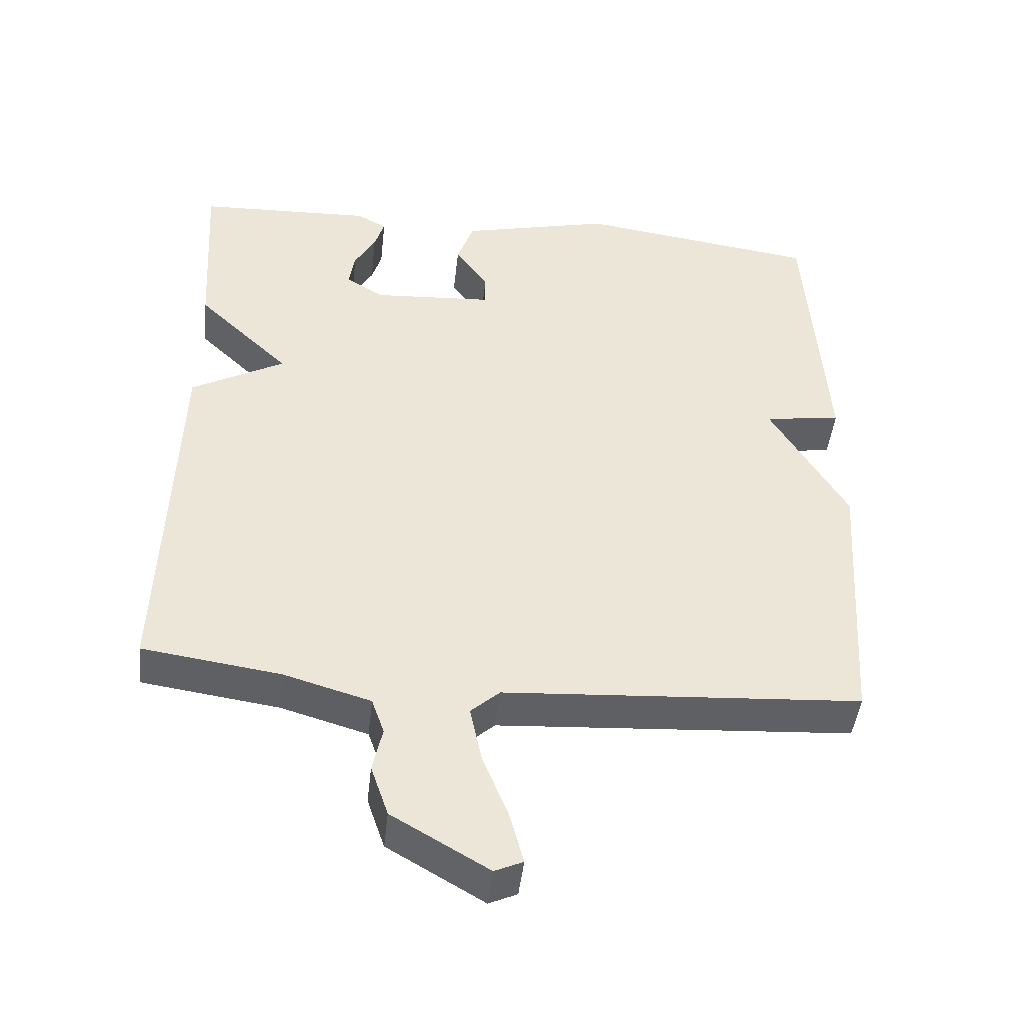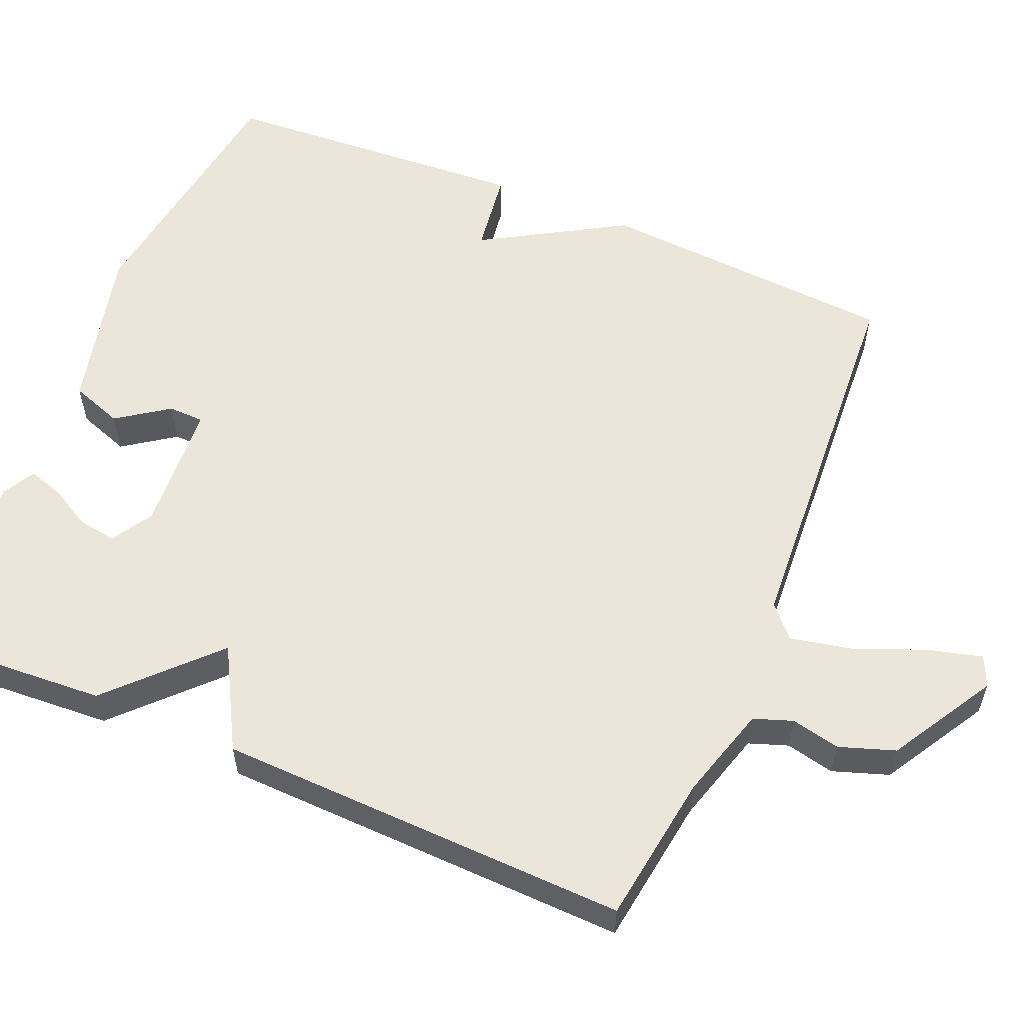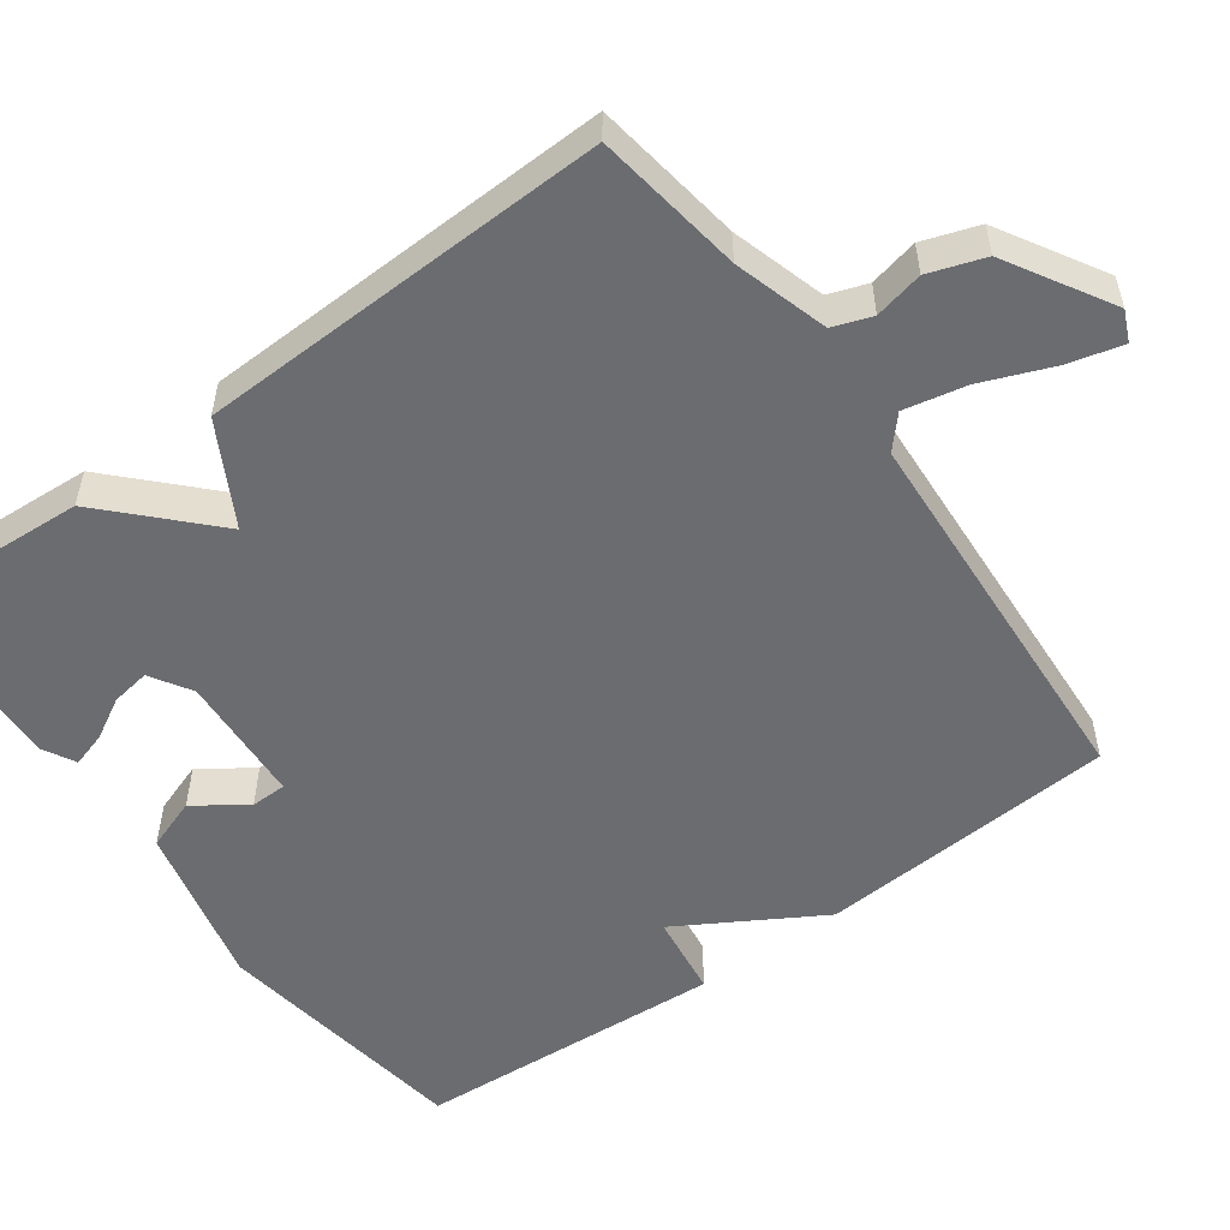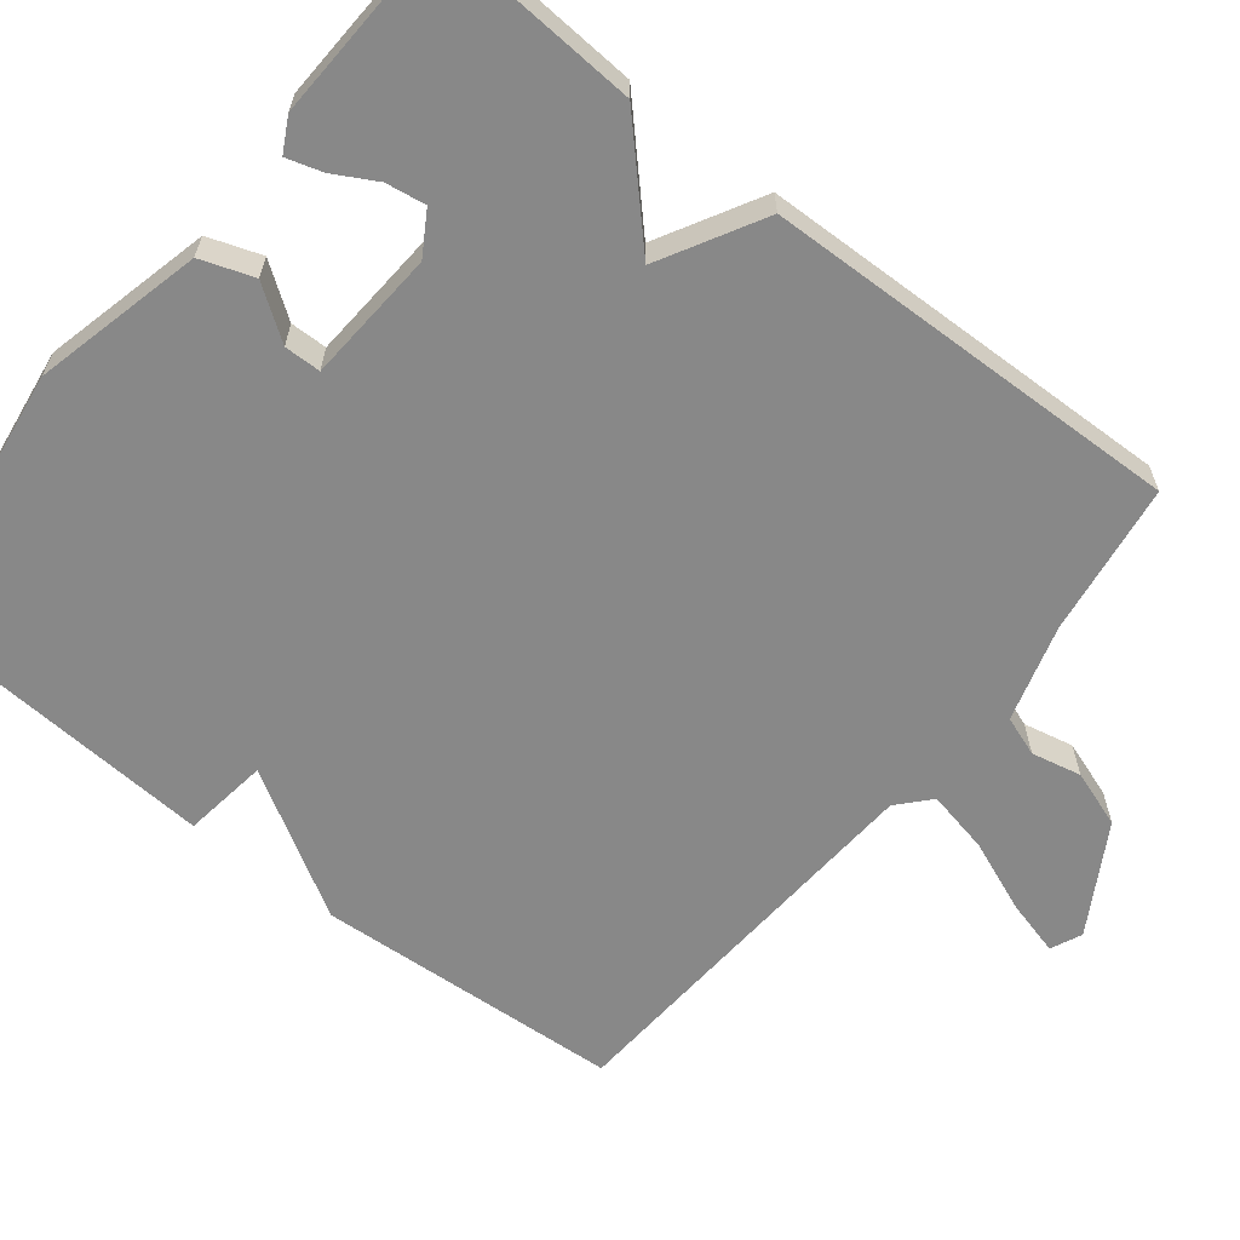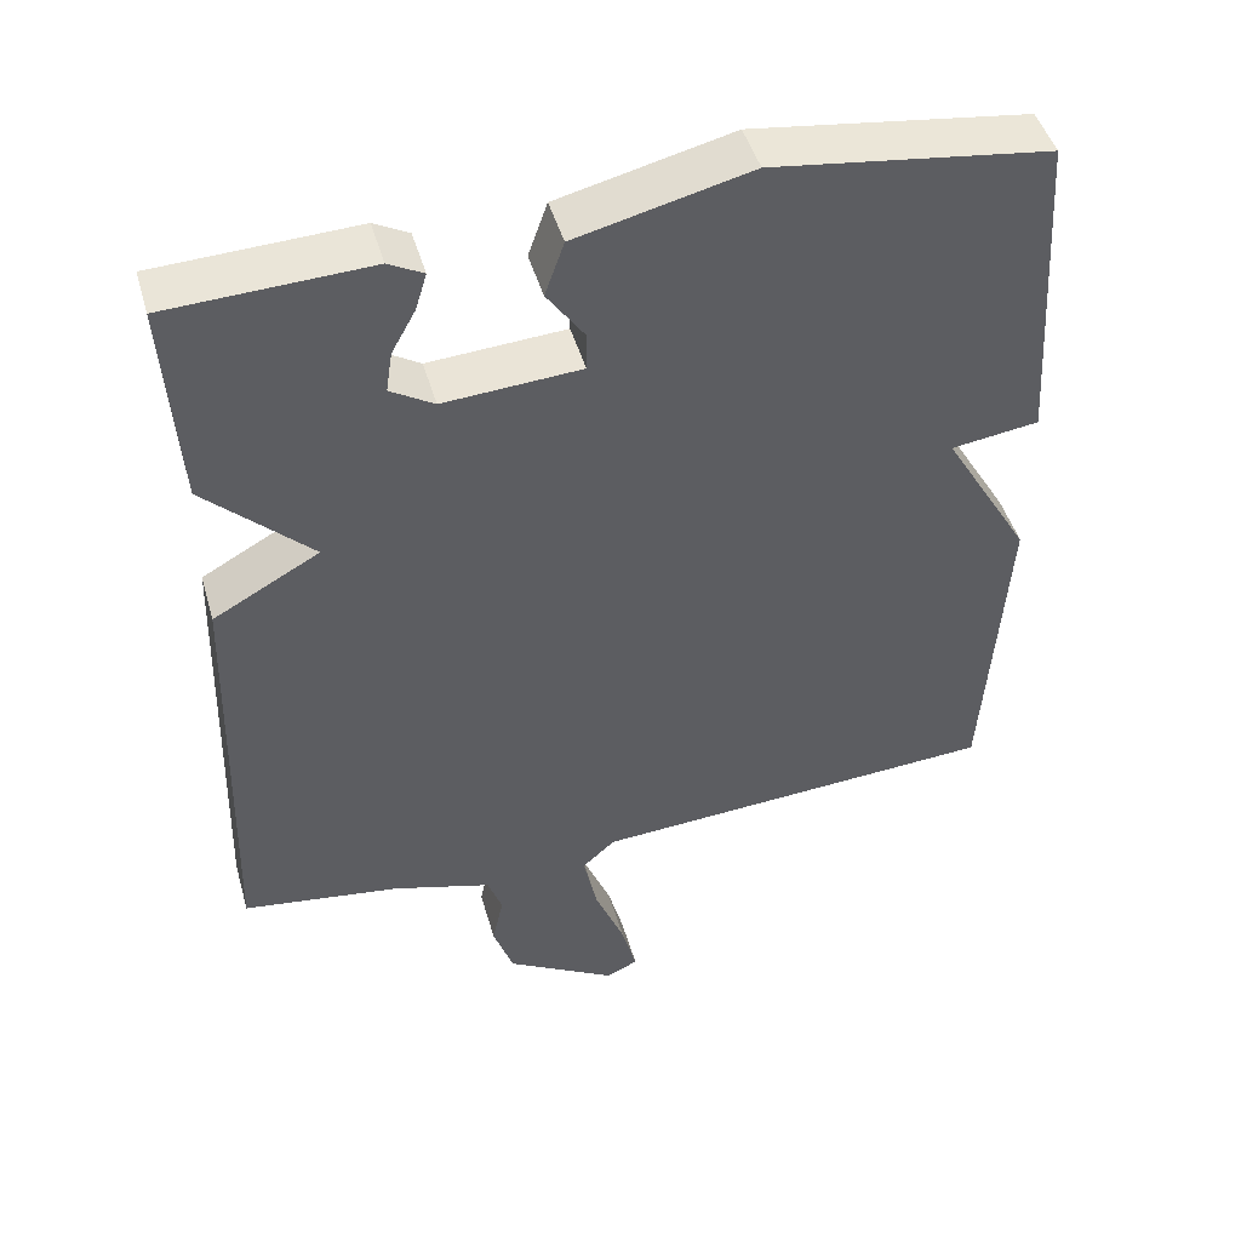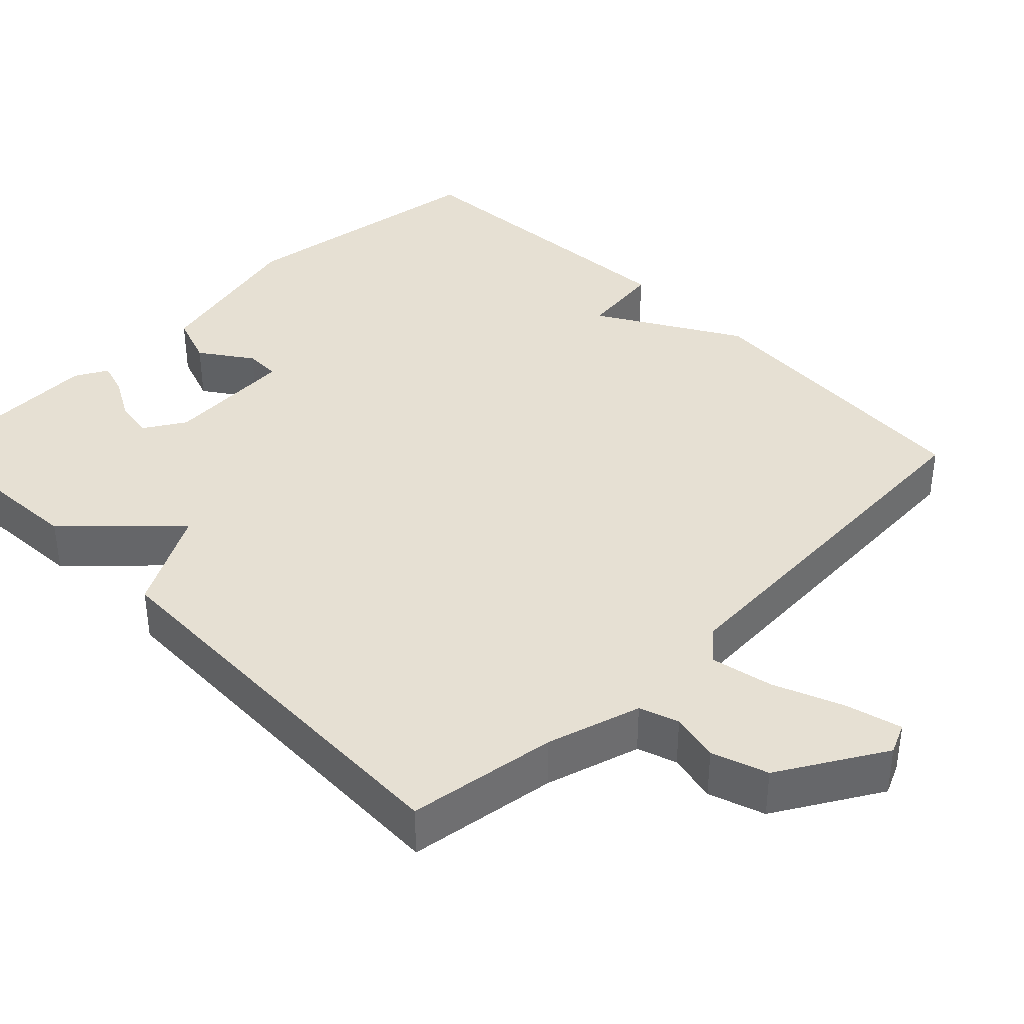
<metadata>
{"format":"obj","ext":"obj","renderer":"f3d","projection":"perspective","resolution":1024,"background":"white","views":[{"elev":-45.6,"azim":173.7,"up":"+Z"},{"elev":57.2,"azim":112.9,"up":"+Y"},{"elev":-53.7,"azim":126.1,"up":"+Y"},{"elev":-62.9,"azim":51.5,"up":"+Y"},{"elev":46.7,"azim":164.1,"up":"+Z"},{"elev":38.3,"azim":135.5,"up":"+Y"}]}
</metadata>
<code>
v 0.5 0.07 0.5
v 0.484 0.07 0.24
v 0.352 0.07 0.113
v 0.484 0.07 0.04
v 0.5 0.07 -0.5
v 0.304 0.07 -0.528
v 0.181 0.07 -0.564
v 0.163 0.07 -0.615
v 0.177 0.07 -0.679
v 0.152 0.07 -0.752
v 0.015 0.07 -0.832
v -0.025 0.07 -0.814
v -0.006 0.07 -0.742
v 0.031 0.07 -0.65
v 0.048 0.07 -0.569
v 0.007 0.07 -0.532
v -0.5 0.07 -0.5
v -0.526 0.07 -0.107
v -0.417 0.07 0.078
v -0.526 0.07 0.093
v -0.5 0.07 0.5
v -0.158 0.07 0.548
v 0.058 0.07 0.496
v 0.082 0.07 0.428
v 0.035 0.07 0.361
v 0.036 0.07 0.314
v 0.206 0.07 0.303
v 0.26 0.07 0.336
v 0.252 0.07 0.387
v 0.222 0.07 0.441
v 0.208 0.07 0.487
v 0.251 0.07 0.51
v 0.5 0 0.5
v 0.484 0 0.24
v 0.352 0 0.113
v 0.484 0 0.04
v 0.5 0 -0.5
v 0.304 0 -0.528
v 0.181 0 -0.564
v 0.163 0 -0.615
v 0.177 0 -0.679
v 0.152 0 -0.752
v 0.015 0 -0.832
v -0.025 0 -0.814
v -0.006 0 -0.742
v 0.031 0 -0.65
v 0.048 0 -0.569
v 0.007 0 -0.532
v -0.5 0 -0.5
v -0.526 0 -0.107
v -0.417 0 0.078
v -0.526 0 0.093
v -0.5 0 0.5
v -0.158 0 0.548
v 0.058 0 0.496
v 0.082 0 0.428
v 0.035 0 0.361
v 0.036 0 0.314
v 0.206 0 0.303
v 0.26 0 0.336
v 0.252 0 0.387
v 0.222 0 0.441
v 0.208 0 0.487
v 0.251 0 0.51
f 32 1 2
f 31 32 2
f 30 31 2
f 29 30 2
f 28 29 2 3
f 27 28 3
f 26 27 3
f 23 24 25
f 22 23 25
f 21 22 25
f 20 21 25
f 19 20 25
f 19 25 26
f 18 19 26
f 17 18 26
f 16 17 26
f 15 16 26 3
f 12 13 14
f 11 12 14
f 10 11 14
f 9 10 14
f 8 9 14
f 14 15 3
f 8 14 3
f 7 8 3
f 3 4 5 6
f 3 6 7
f 34 33 64
f 34 64 63
f 34 63 62
f 34 62 61
f 35 34 61 60
f 35 60 59
f 35 59 58
f 57 56 55
f 57 55 54
f 57 54 53
f 57 53 52
f 57 52 51
f 58 57 51
f 58 51 50
f 58 50 49
f 58 49 48
f 35 58 48 47
f 46 45 44
f 46 44 43
f 46 43 42
f 46 42 41
f 46 41 40
f 35 47 46
f 35 46 40
f 35 40 39
f 38 37 36 35
f 39 38 35
f 1 33 34 2
f 2 34 35 3
f 3 35 36 4
f 4 36 37 5
f 5 37 38 6
f 6 38 39 7
f 7 39 40 8
f 8 40 41 9
f 9 41 42 10
f 10 42 43 11
f 11 43 44 12
f 12 44 45 13
f 13 45 46 14
f 14 46 47 15
f 15 47 48 16
f 16 48 49 17
f 17 49 50 18
f 18 50 51 19
f 19 51 52 20
f 20 52 53 21
f 21 53 54 22
f 22 54 55 23
f 23 55 56 24
f 24 56 57 25
f 25 57 58 26
f 26 58 59 27
f 27 59 60 28
f 28 60 61 29
f 29 61 62 30
f 30 62 63 31
f 31 63 64 32
f 32 64 33 1

</code>
